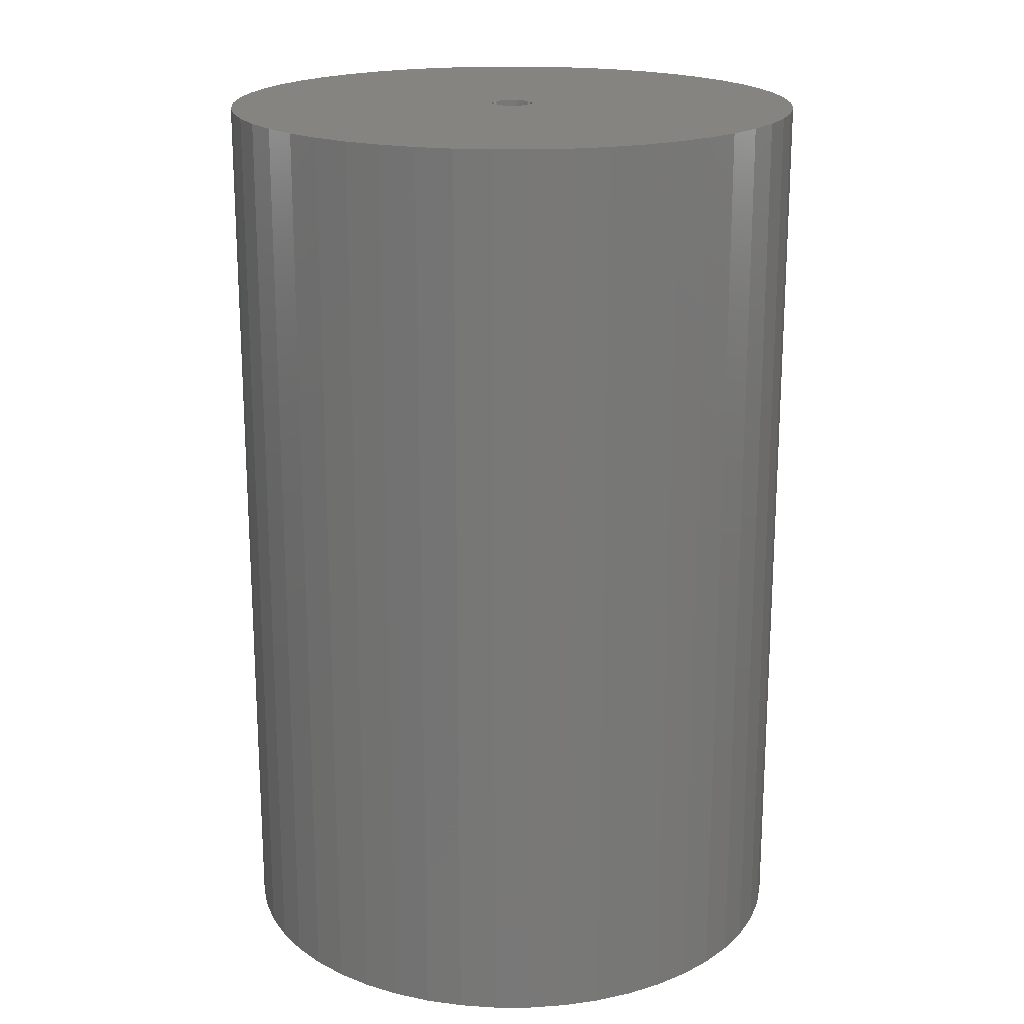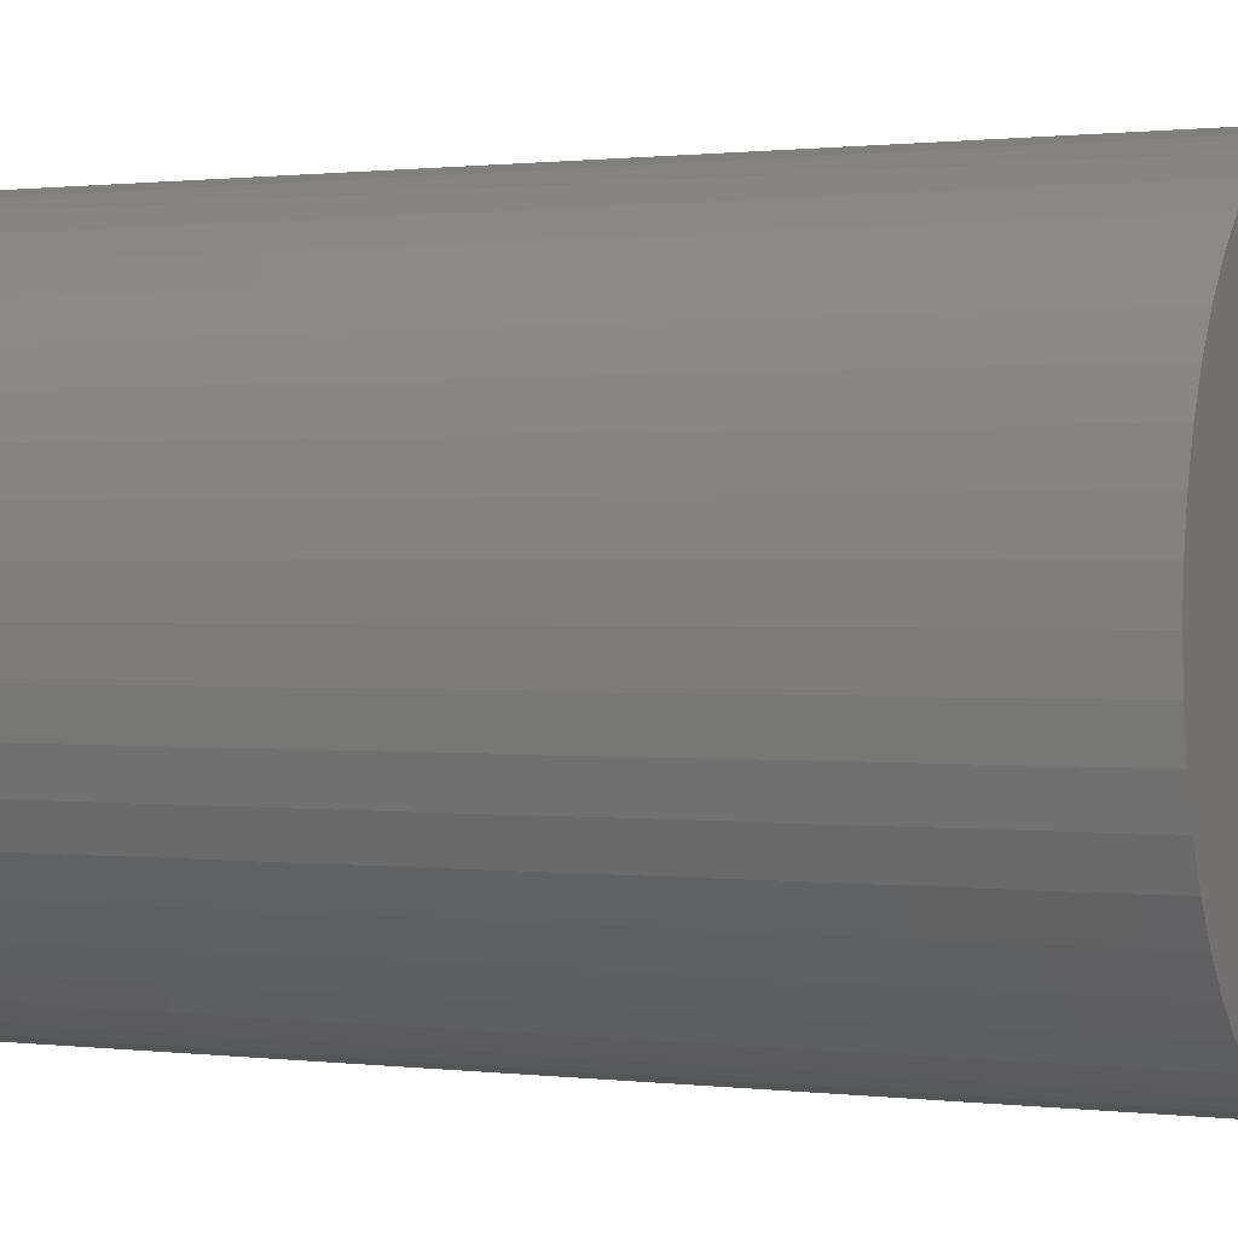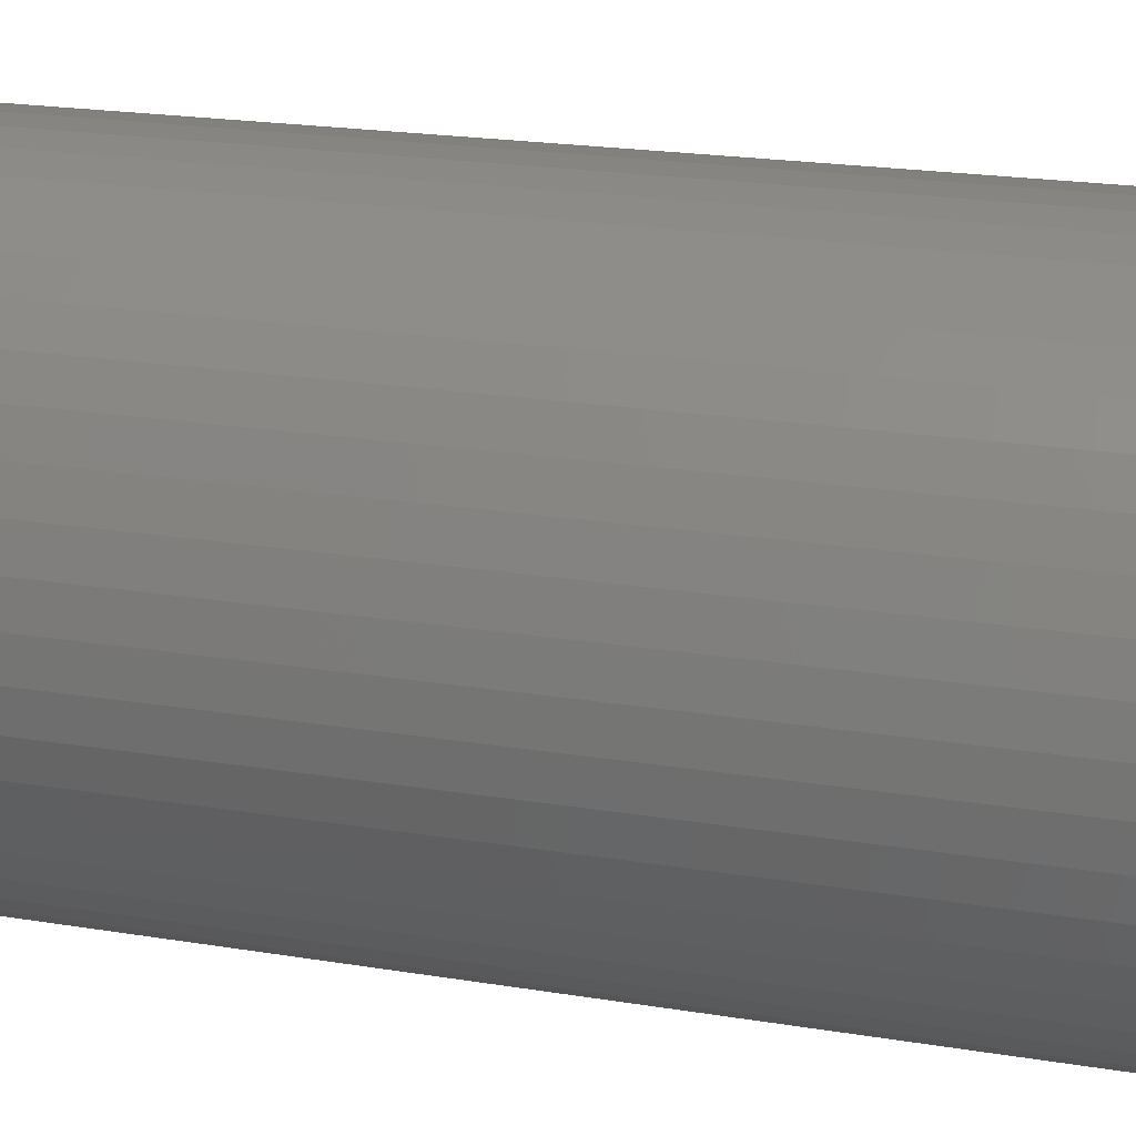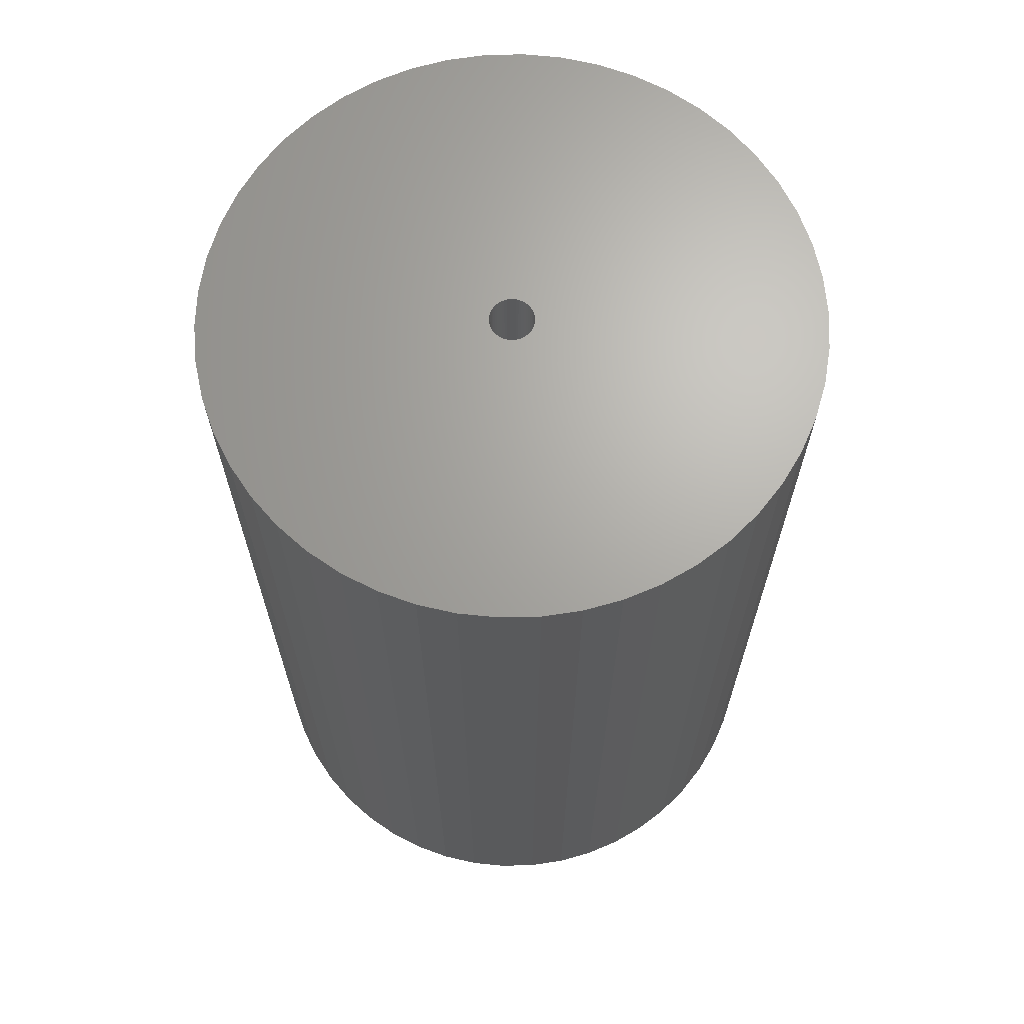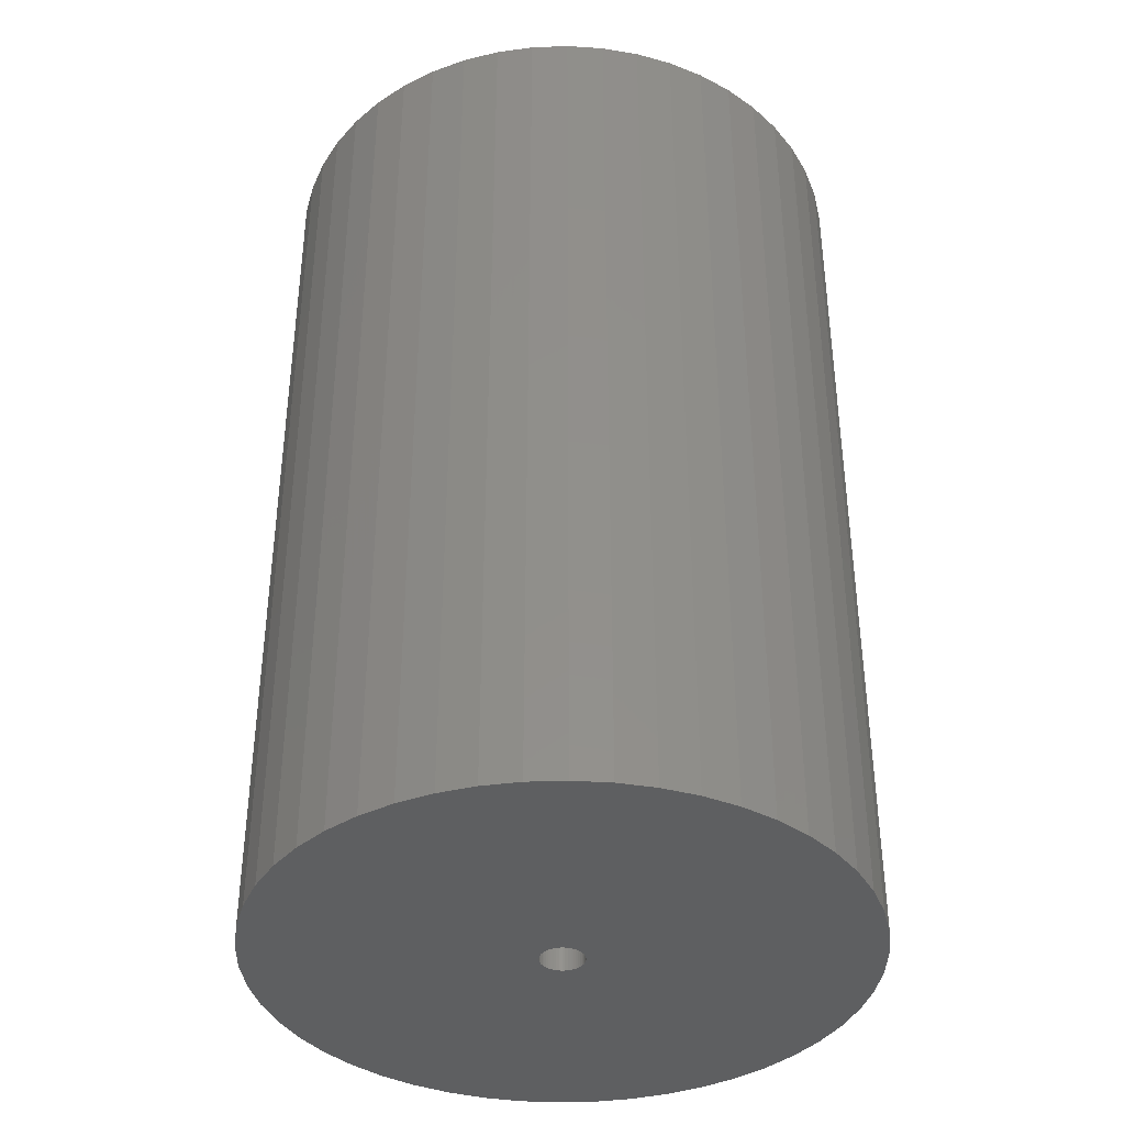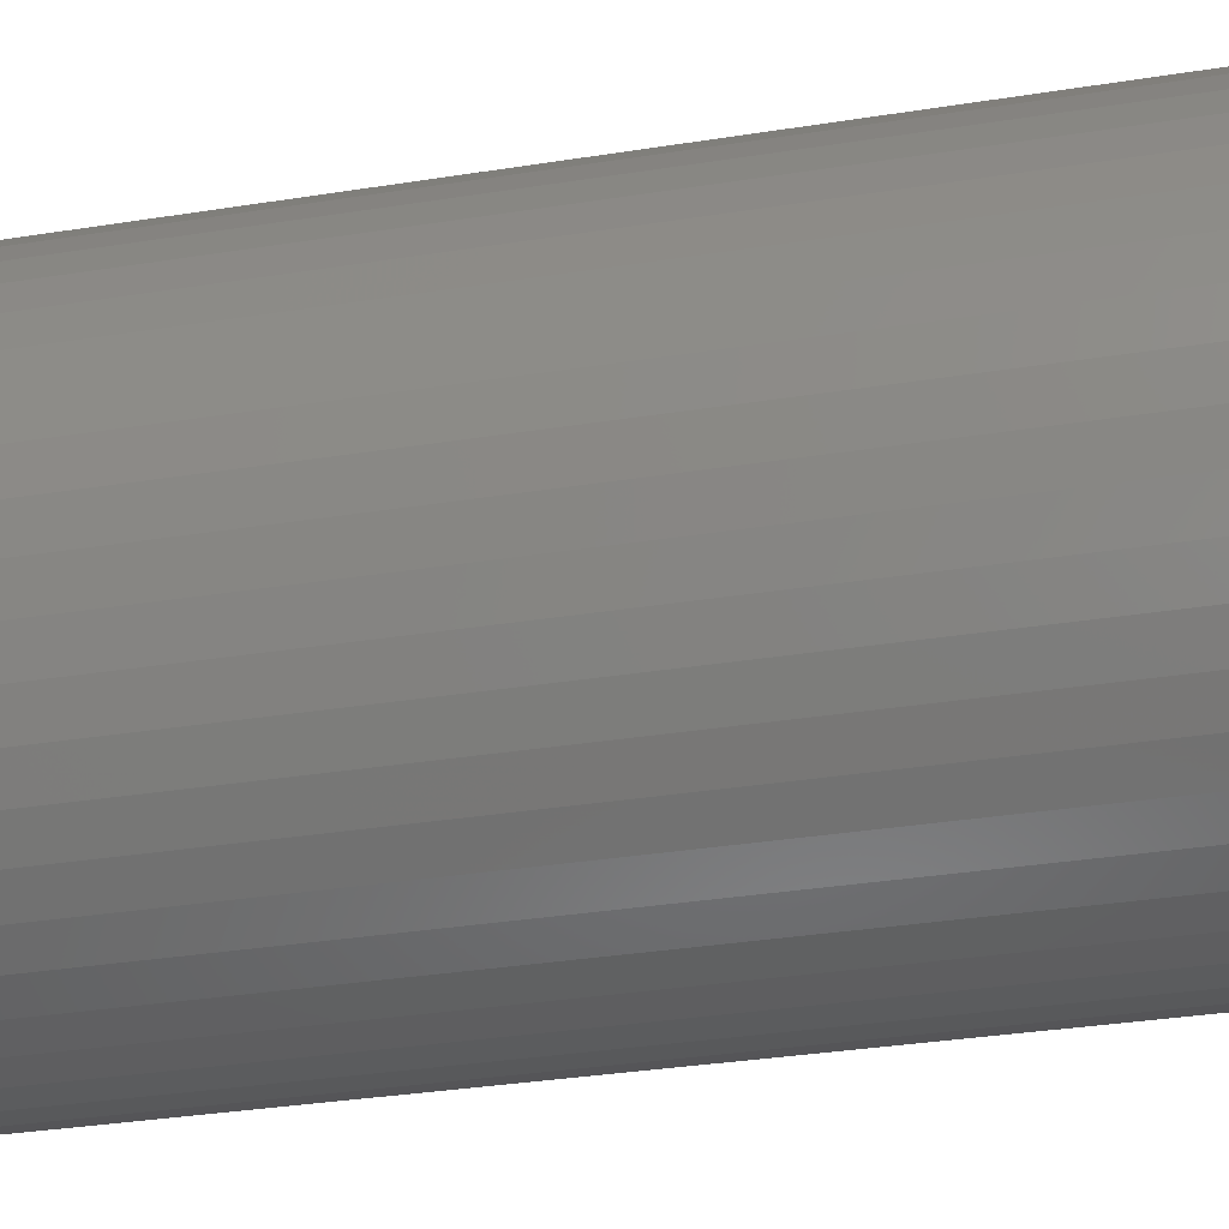
<metadata>
{"format":"stl","ext":"stl","renderer":"f3d","projection":"perspective","resolution":1024,"background":"white","views":[{"elev":19.2,"azim":-100.9,"up":"+Z"},{"elev":0.7,"azim":-65.4,"up":"+Y"},{"elev":22.1,"azim":-74.3,"up":"+Y"},{"elev":67.0,"azim":-30.2,"up":"+Z"},{"elev":-38.4,"azim":117.8,"up":"+Z"},{"elev":-35.9,"azim":-78.4,"up":"+Y"}]}
</metadata>
<code>
# stl→obj: 200 verts, 400 faces
v 21.25 0 33
v 21.08 2.663 -33
v 21.08 2.663 33
v 21.25 0 -33
v -21.25 0 -33
v -21.08 2.663 33
v -21.08 2.663 -33
v -21.25 0 33
v 1.334 21.21 -33
v -1.334 21.21 33
v 1.334 21.21 33
v -1.334 21.21 -33
v -1.334 -21.21 -33
v 1.334 -21.21 33
v -1.334 -21.21 33
v 1.334 -21.21 -33
v 15.49 14.55 -33
v 13.55 16.37 33
v 15.49 14.55 33
v 13.55 16.37 -33
v -13.55 16.37 -33
v -15.49 14.55 33
v -13.55 16.37 33
v -15.49 14.55 -33
v -6.567 20.21 -33
v -9.048 19.23 33
v -6.567 20.21 33
v -9.048 19.23 -33
v 19.76 7.823 33
v 18.62 10.24 -33
v 18.62 10.24 33
v 19.76 7.823 -33
v 20.58 5.285 -33
v 20.58 5.285 33
v 17.19 12.49 -33
v 17.19 12.49 33
v 9.048 19.23 -33
v 6.567 20.21 33
v 9.048 19.23 33
v 6.567 20.21 -33
v 3.982 20.87 33
v 3.982 20.87 -33
v 11.39 17.94 33
v 11.39 17.94 -33
v -19.76 7.823 -33
v -18.62 10.24 33
v -18.62 10.24 -33
v -19.76 7.823 33
v -17.19 12.49 -33
v -17.19 12.49 33
v -20.58 5.285 -33
v -20.58 5.285 33
v -11.39 17.94 33
v -11.39 17.94 -33
v -3.982 20.87 33
v -3.982 20.87 -33
v 3.982 -20.87 33
v 3.982 -20.87 -33
v 9.048 -19.23 -33
v 11.39 -17.94 33
v 9.048 -19.23 33
v 11.39 -17.94 -33
v 1.55 0 33
v 1.538 0.1943 33
v 21.08 -2.663 33
v 1.501 0.3855 33
v 1.538 -0.1943 33
v 1.441 0.5706 33
v 20.58 -5.285 33
v 1.358 0.7467 33
v 1.501 -0.3855 33
v 1.254 0.9111 33
v 19.76 -7.823 33
v 1.13 1.061 33
v 1.441 -0.5706 33
v 0.988 1.194 33
v 18.62 -10.24 33
v 0.8305 1.309 33
v 1.358 -0.7467 33
v 0.66 1.402 33
v 17.19 -12.49 33
v 0.479 1.474 33
v 1.254 -0.9111 33
v 15.49 -14.55 33
v 0.2904 1.523 33
v 0.09732 1.547 33
v -0.09732 1.547 33
v -0.2904 1.523 33
v -0.479 1.474 33
v -0.66 1.402 33
v -0.8305 1.309 33
v -0.988 1.194 33
v -1.13 1.061 33
v -1.254 0.9111 33
v 1.13 -1.061 33
v 13.55 -16.37 33
v 0.988 -1.194 33
v 0.8305 -1.309 33
v 0.66 -1.402 33
v 6.567 -20.21 33
v 0.479 -1.474 33
v 0.2904 -1.523 33
v 0.09732 -1.547 33
v -0.09732 -1.547 33
v -0.2904 -1.523 33
v -3.982 -20.87 33
v -0.479 -1.474 33
v -6.567 -20.21 33
v -0.66 -1.402 33
v -9.048 -19.23 33
v -0.8305 -1.309 33
v -11.39 -17.94 33
v -0.988 -1.194 33
v -13.55 -16.37 33
v -1.13 -1.061 33
v -15.49 -14.55 33
v -1.254 -0.9111 33
v -17.19 -12.49 33
v -1.358 -0.7467 33
v -18.62 -10.24 33
v -1.441 -0.5706 33
v -19.76 -7.823 33
v -1.501 -0.3855 33
v -20.58 -5.285 33
v -1.538 -0.1943 33
v -21.08 -2.663 33
v -1.55 0 33
v -1.358 0.7467 33
v -1.441 0.5706 33
v -1.501 0.3855 33
v -1.538 0.1943 33
v 21.08 -2.663 -33
v 20.58 -5.285 -33
v 19.76 -7.823 -33
v -18.62 -10.24 -33
v -19.76 -7.823 -33
v 1.55 0 -33
v 1.538 -0.1943 -33
v 1.501 -0.3855 -33
v 1.538 0.1943 -33
v 1.441 -0.5706 -33
v 18.62 -10.24 -33
v 1.358 -0.7467 -33
v 17.19 -12.49 -33
v 1.501 0.3855 -33
v 1.254 -0.9111 -33
v 15.49 -14.55 -33
v 1.13 -1.061 -33
v 13.55 -16.37 -33
v 1.441 0.5706 -33
v 0.988 -1.194 -33
v 0.8305 -1.309 -33
v 1.358 0.7467 -33
v 0.66 -1.402 -33
v 6.567 -20.21 -33
v 0.479 -1.474 -33
v 1.254 0.9111 -33
v 0.2904 -1.523 -33
v 0.09732 -1.547 -33
v -0.09732 -1.547 -33
v -0.2904 -1.523 -33
v -3.982 -20.87 -33
v -0.479 -1.474 -33
v -6.567 -20.21 -33
v -0.66 -1.402 -33
v -9.048 -19.23 -33
v -0.8305 -1.309 -33
v -11.39 -17.94 -33
v -0.988 -1.194 -33
v -13.55 -16.37 -33
v -1.13 -1.061 -33
v -15.49 -14.55 -33
v -1.254 -0.9111 -33
v 1.13 1.061 -33
v 0.988 1.194 -33
v 0.8305 1.309 -33
v 0.66 1.402 -33
v 0.479 1.474 -33
v 0.2904 1.523 -33
v 0.09732 1.547 -33
v -0.09732 1.547 -33
v -0.2904 1.523 -33
v -0.479 1.474 -33
v -0.66 1.402 -33
v -0.8305 1.309 -33
v -0.988 1.194 -33
v -1.13 1.061 -33
v -1.254 0.9111 -33
v -1.358 0.7467 -33
v -1.441 0.5706 -33
v -1.501 0.3855 -33
v -1.538 0.1943 -33
v -1.55 0 -33
v -17.19 -12.49 -33
v -1.358 -0.7467 -33
v -1.441 -0.5706 -33
v -1.501 -0.3855 -33
v -20.58 -5.285 -33
v -1.538 -0.1943 -33
v -21.08 -2.663 -33
f 1 2 3
f 2 1 4
f 5 6 7
f 6 5 8
f 9 10 11
f 10 9 12
f 13 14 15
f 14 13 16
f 17 18 19
f 18 17 20
f 21 22 23
f 22 21 24
f 25 26 27
f 26 25 28
f 29 30 31
f 30 29 32
f 3 33 34
f 33 3 2
f 31 35 36
f 35 31 30
f 37 38 39
f 38 37 40
f 40 41 38
f 41 40 42
f 20 43 18
f 43 20 44
f 45 46 47
f 46 45 48
f 49 22 24
f 22 49 50
f 51 48 45
f 48 51 52
f 28 53 26
f 53 28 54
f 12 55 10
f 55 12 56
f 16 57 14
f 57 16 58
f 59 60 61
f 60 59 62
f 34 32 29
f 32 34 33
f 36 17 19
f 17 36 35
f 42 11 41
f 11 42 9
f 44 39 43
f 39 44 37
f 47 50 49
f 50 47 46
f 7 52 51
f 52 7 6
f 63 1 3
f 64 3 34
f 1 63 65
f 66 34 29
f 67 65 63
f 68 29 31
f 65 67 69
f 70 31 36
f 71 69 67
f 72 36 19
f 69 71 73
f 74 19 18
f 75 73 71
f 76 18 43
f 73 75 77
f 78 43 39
f 79 77 75
f 80 39 38
f 77 79 81
f 82 38 41
f 83 81 79
f 81 83 84
f 3 64 63
f 34 66 64
f 29 68 66
f 31 70 68
f 85 41 11
f 36 72 70
f 19 74 72
f 18 76 74
f 43 78 76
f 39 80 78
f 38 82 80
f 41 85 82
f 11 86 85
f 11 87 86
f 10 87 11
f 87 10 88
f 55 88 10
f 88 55 89
f 27 89 55
f 89 27 90
f 26 90 27
f 90 26 91
f 53 91 26
f 91 53 92
f 23 92 53
f 92 23 93
f 22 93 23
f 93 22 94
f 95 84 83
f 84 95 96
f 97 96 95
f 96 97 60
f 98 60 97
f 60 98 61
f 99 61 98
f 61 99 100
f 101 100 99
f 100 101 57
f 102 57 101
f 57 102 14
f 103 14 102
f 104 14 103
f 15 104 105
f 106 105 107
f 108 107 109
f 110 109 111
f 112 111 113
f 114 113 115
f 116 115 117
f 104 15 14
f 118 117 119
f 120 119 121
f 122 121 123
f 124 123 125
f 126 125 127
f 50 94 22
f 105 106 15
f 94 50 128
f 107 108 106
f 46 128 50
f 109 110 108
f 128 46 129
f 111 112 110
f 48 129 46
f 113 114 112
f 129 48 130
f 115 116 114
f 52 130 48
f 117 118 116
f 130 52 131
f 119 120 118
f 6 131 52
f 121 122 120
f 131 6 127
f 123 124 122
f 8 127 6
f 125 126 124
f 127 8 126
f 54 23 53
f 23 54 21
f 56 27 55
f 27 56 25
f 65 4 1
f 4 65 132
f 73 133 69
f 133 73 134
f 69 132 65
f 132 69 133
f 135 122 136
f 122 135 120
f 137 4 132
f 138 132 133
f 4 137 2
f 139 133 134
f 140 2 137
f 141 134 142
f 2 140 33
f 143 142 144
f 145 33 140
f 146 144 147
f 33 145 32
f 148 147 149
f 150 32 145
f 151 149 62
f 32 150 30
f 152 62 59
f 153 30 150
f 154 59 155
f 30 153 35
f 156 155 58
f 157 35 153
f 35 157 17
f 132 138 137
f 133 139 138
f 134 141 139
f 142 143 141
f 158 58 16
f 144 146 143
f 147 148 146
f 149 151 148
f 62 152 151
f 59 154 152
f 155 156 154
f 58 158 156
f 16 159 158
f 16 160 159
f 13 160 16
f 160 13 161
f 162 161 13
f 161 162 163
f 164 163 162
f 163 164 165
f 166 165 164
f 165 166 167
f 168 167 166
f 167 168 169
f 170 169 168
f 169 170 171
f 172 171 170
f 171 172 173
f 174 17 157
f 17 174 20
f 175 20 174
f 20 175 44
f 176 44 175
f 44 176 37
f 177 37 176
f 37 177 40
f 178 40 177
f 40 178 42
f 179 42 178
f 42 179 9
f 180 9 179
f 181 9 180
f 12 181 182
f 56 182 183
f 25 183 184
f 28 184 185
f 54 185 186
f 21 186 187
f 24 187 188
f 181 12 9
f 49 188 189
f 47 189 190
f 45 190 191
f 51 191 192
f 7 192 193
f 194 173 172
f 182 56 12
f 173 194 195
f 183 25 56
f 135 195 194
f 184 28 25
f 195 135 196
f 185 54 28
f 136 196 135
f 186 21 54
f 196 136 197
f 187 24 21
f 198 197 136
f 188 49 24
f 197 198 199
f 189 47 49
f 200 199 198
f 190 45 47
f 199 200 193
f 191 51 45
f 5 193 200
f 192 7 51
f 193 5 7
f 62 96 60
f 96 62 149
f 136 124 198
f 124 136 122
f 149 84 96
f 84 149 147
f 58 100 57
f 100 58 155
f 155 61 100
f 61 155 59
f 77 134 73
f 134 77 142
f 81 142 77
f 142 81 144
f 162 15 106
f 15 162 13
f 166 108 110
f 108 166 164
f 164 106 108
f 106 164 162
f 172 118 194
f 118 172 116
f 172 114 116
f 114 172 170
f 198 126 200
f 126 198 124
f 200 8 5
f 8 200 126
f 84 144 81
f 144 84 147
f 168 110 112
f 110 168 166
f 170 112 114
f 112 170 168
f 194 120 135
f 120 194 118
f 137 64 140
f 64 137 63
f 127 192 131
f 192 127 193
f 181 86 87
f 86 181 180
f 159 104 103
f 104 159 160
f 148 83 146
f 83 148 95
f 175 74 76
f 74 175 174
f 187 92 93
f 92 187 186
f 184 89 90
f 89 184 183
f 150 70 153
f 70 150 68
f 153 72 157
f 72 153 70
f 178 80 82
f 80 178 177
f 179 82 85
f 82 179 178
f 176 76 78
f 76 176 175
f 128 188 94
f 188 128 189
f 94 187 93
f 187 94 188
f 130 190 129
f 190 130 191
f 185 90 91
f 90 185 184
f 183 88 89
f 88 183 182
f 154 101 99
f 101 154 156
f 145 68 150
f 68 145 66
f 140 66 145
f 66 140 64
f 157 74 174
f 74 157 72
f 180 85 86
f 85 180 179
f 129 189 128
f 189 129 190
f 131 191 130
f 191 131 192
f 186 91 92
f 91 186 185
f 182 87 88
f 87 182 181
f 138 63 137
f 63 138 67
f 141 71 139
f 71 141 75
f 139 67 138
f 67 139 71
f 163 109 107
f 109 163 165
f 158 103 102
f 103 158 159
f 152 99 98
f 99 152 154
f 177 78 80
f 78 177 176
f 161 107 105
f 107 161 163
f 115 173 117
f 173 115 171
f 121 197 123
f 197 121 196
f 151 98 97
f 98 151 152
f 143 75 141
f 75 143 79
f 146 79 143
f 79 146 83
f 160 105 104
f 105 160 161
f 165 111 109
f 111 165 167
f 117 195 119
f 195 117 173
f 119 196 121
f 196 119 195
f 123 199 125
f 199 123 197
f 125 193 127
f 193 125 199
f 148 97 95
f 97 148 151
f 156 102 101
f 102 156 158
f 167 113 111
f 113 167 169
f 169 115 113
f 115 169 171

</code>
